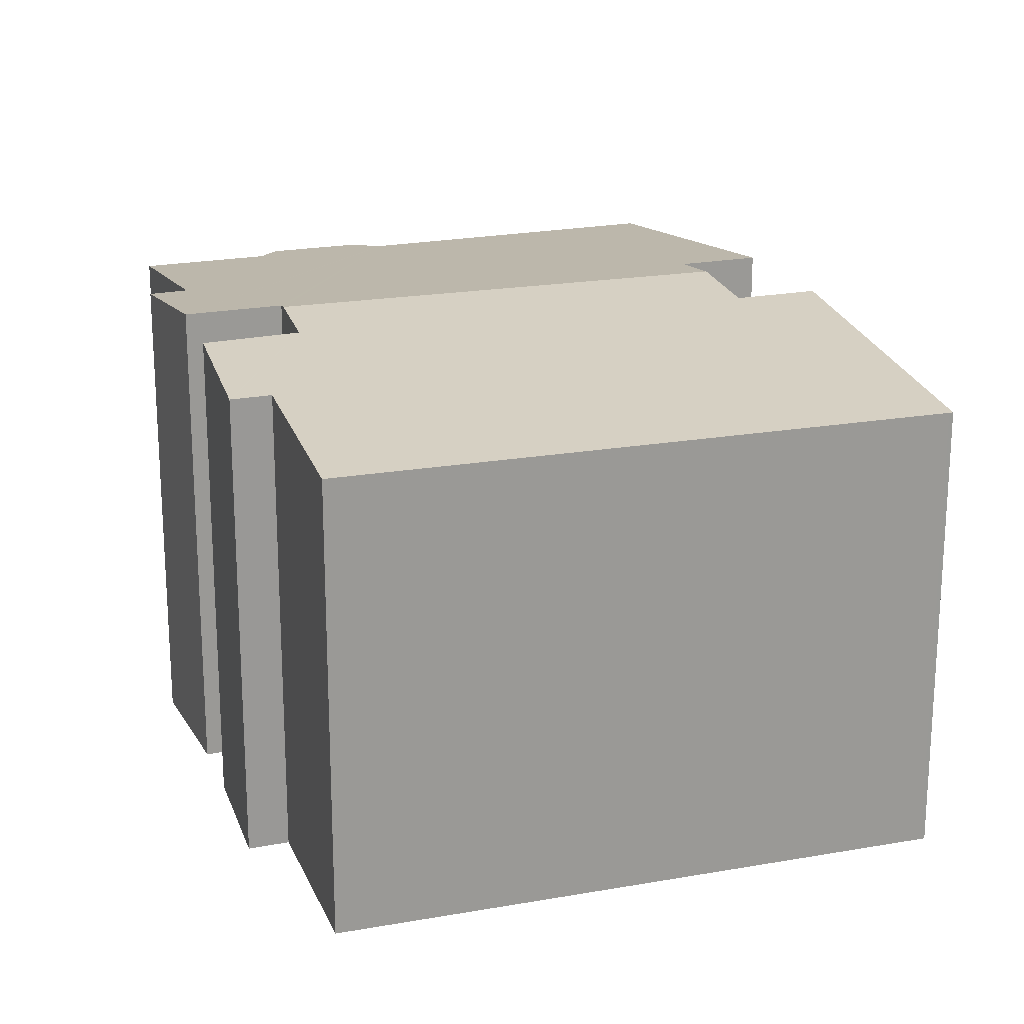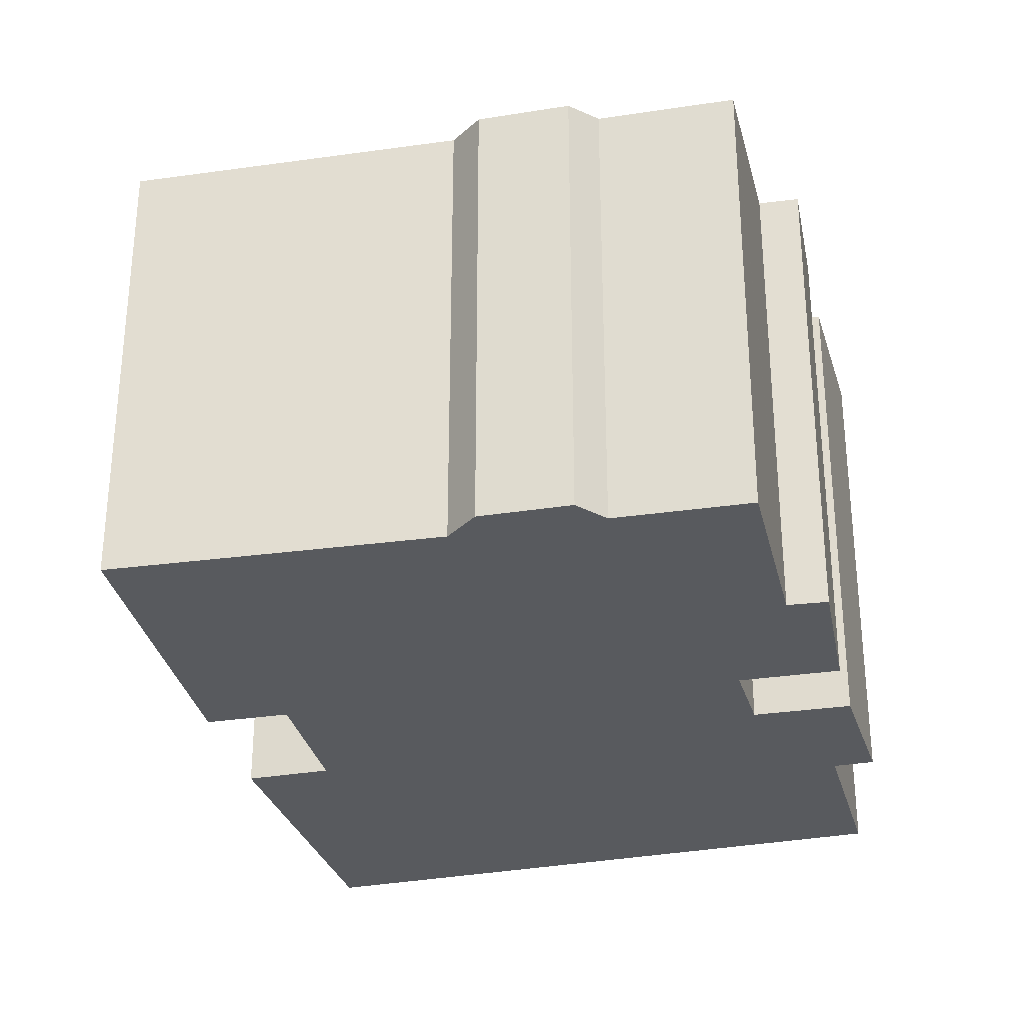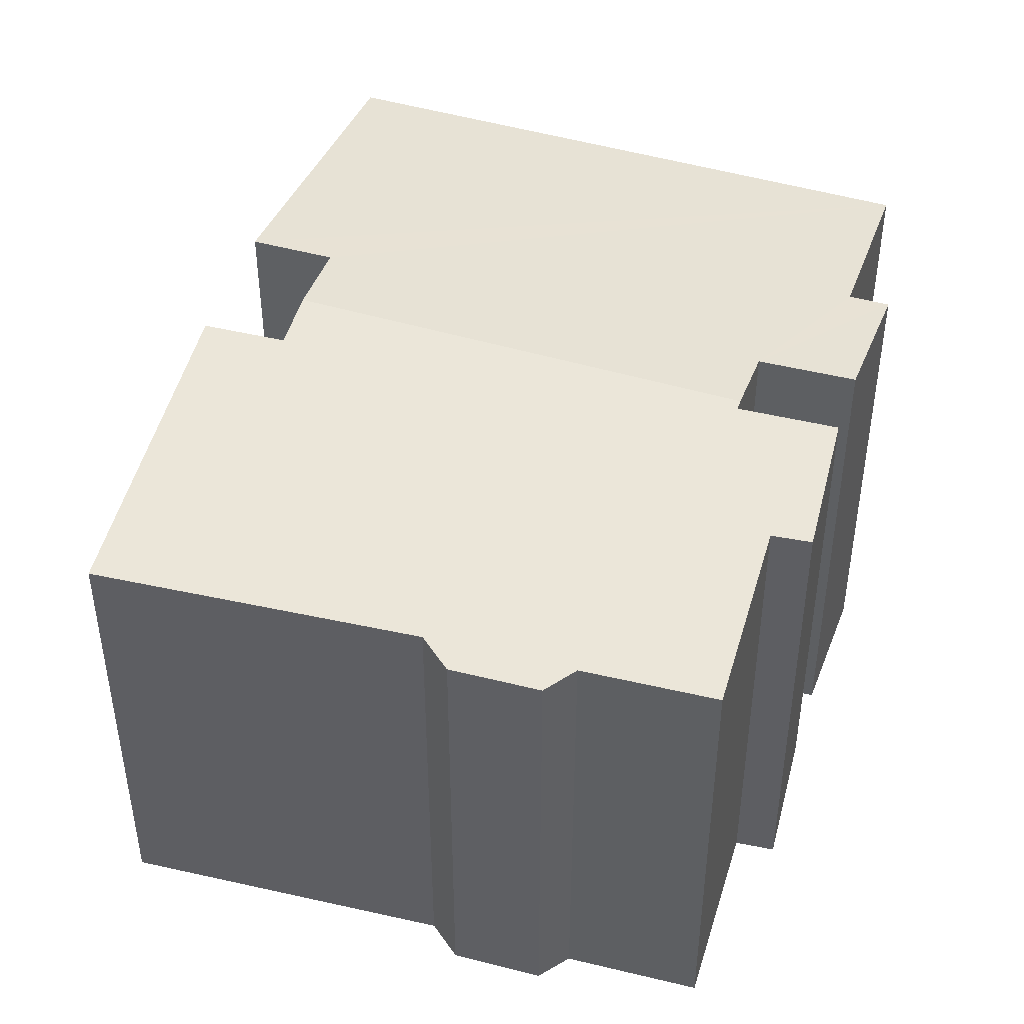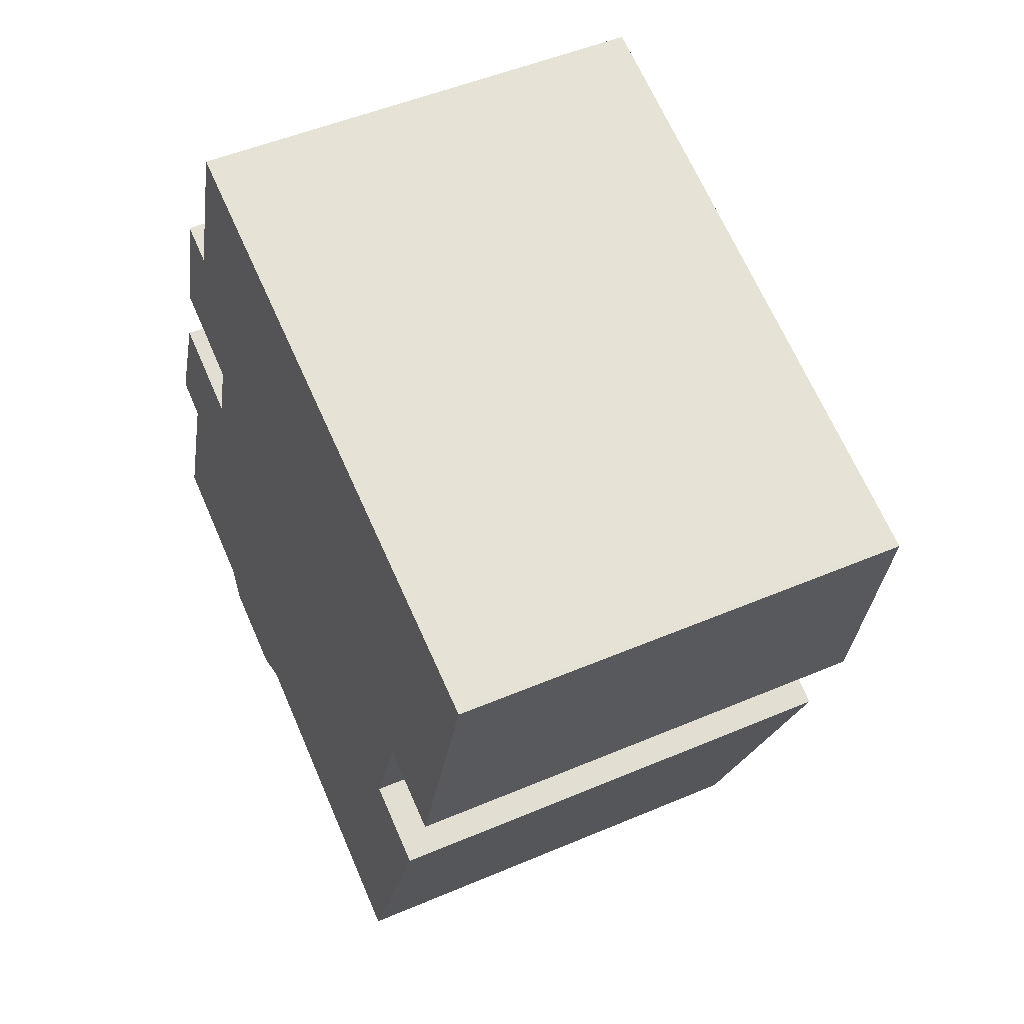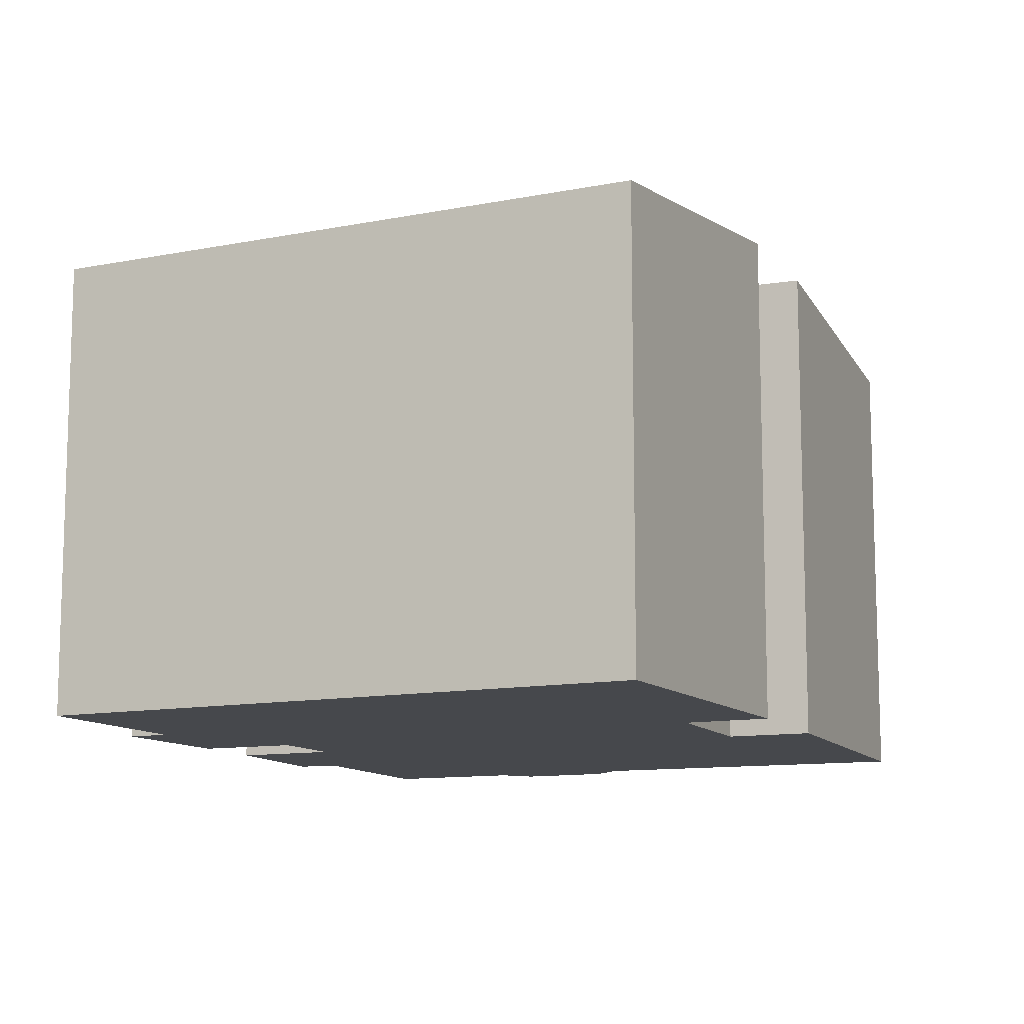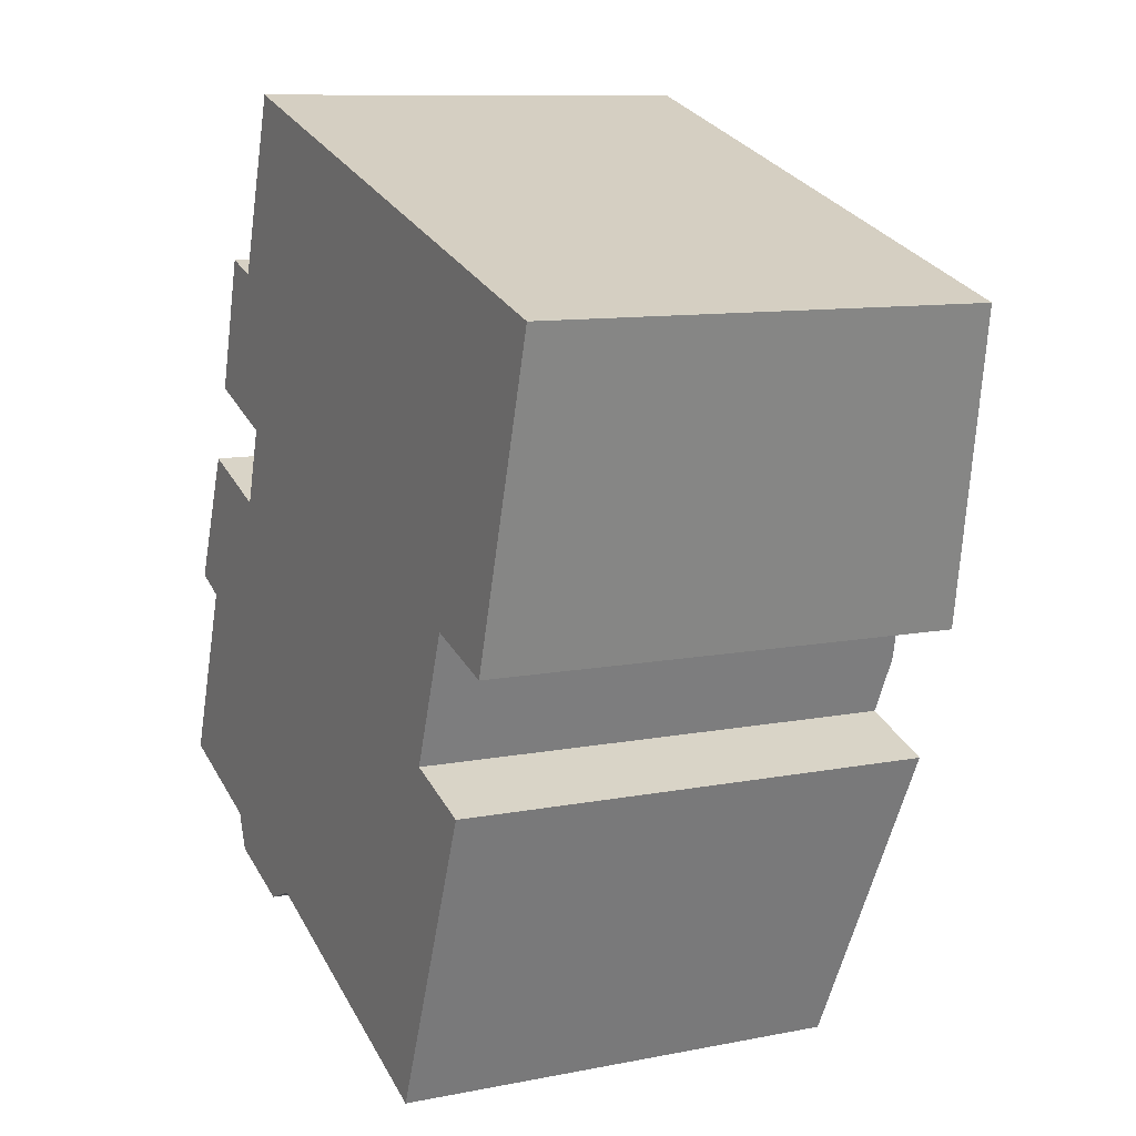
<metadata>
{"format":"obj","ext":"obj","renderer":"f3d","projection":"perspective","resolution":1024,"background":"white","views":[{"elev":20.5,"azim":-0.6,"up":"+Y"},{"elev":-30.9,"azim":-147.3,"up":"+Y"},{"elev":45.5,"azim":-143.6,"up":"+Y"},{"elev":49.3,"azim":64.7,"up":"+Z"},{"elev":-11.5,"azim":43.2,"up":"+Y"},{"elev":10.0,"azim":63.0,"up":"+Z"}]}
</metadata>
<code>
v  16.29 10.82 4.848
v  18.31 10.06 11.79
v  18.39 10.06 11.77
v  5.41 10.06 15.78
v  14.49 10.81 5.453
v  13.87 11 3.735
v  4.444 10.84 8.304
v  3.984 11 6.795
v  4.127 10.5 11.8
v  3.29 10.5 12.08
v  3.267 10.5 12.09
v  2.922 10.63 10.89
v  2.401 10.82 9.071
v  12.56 10.1 -4.883
v  13.44 10.87 2.514
v  15.19 10.86 1.858
v  8.356 10.14 -3.198
v  5.83 10.16 -2.185
v  3.919 10.98 6.581
v  1.826 10.99 7.357
v  5.796 10.16 -2.198
v  4.937 10.1 -2.532
v  3.059 10.11 -1.852
v  1.44 10.65 4.024
v  2.77 10.18 -1.055
v  0.019 10.21 0.054
v  0 10.2 6.246e-16
v  0.626 10.66 4.376
v  2.77 6.46e-17 -1.055
v  3.059 1.134e-16 -1.852
v  1.44 -2.464e-16 4.024
v  0 0 0
v  0.019 -3.307e-18 0.054
v  1.826 -4.505e-16 7.357
v  0.626 -2.68e-16 4.376
v  3.919 -4.03e-16 6.581
v  4.444 -5.085e-16 8.304
v  3.984 -4.161e-16 6.795
v  2.401 -5.554e-16 9.071
v  3.267 -7.402e-16 12.09
v  2.922 -6.666e-16 10.89
v  4.127 -7.225e-16 11.8
v  5.41 -9.664e-16 15.78
v  16.29 -2.969e-16 4.848
v  14.49 -3.339e-16 5.453
v  4.937 1.55e-16 -2.532
v  12.56 2.99e-16 -4.883
v  5.83 1.338e-16 -2.185
v  8.356 1.958e-16 -3.198
v  5.796 1.346e-16 -2.198
v  3.29 -7.397e-16 12.08
v  18.31 -7.221e-16 11.79
v  18.39 -7.204e-16 11.77
v  13.44 -1.539e-16 2.514
v  15.19 -1.138e-16 1.858
v  13.87 -2.287e-16 3.735
g defaultobject
f 1 2 3
f 2 1 4
f 4 1 5
f 4 5 6
f 4 6 7
f 7 6 8
f 4 7 9
f 9 7 10
f 10 7 11
f 7 12 11
f 12 7 13
f 14 15 16
f 15 8 6
f 8 15 14
f 8 14 17
f 8 17 18
f 8 18 19
f 19 18 20
f 20 18 21
f 20 21 22
f 20 22 23
f 20 23 24
f 24 23 25
f 24 25 26
f 26 25 27
f 28 20 24
f 23 29 25
f 29 23 30
f 26 31 24
f 31 26 27
f 31 27 32
f 31 32 33
f 28 34 20
f 34 28 35
f 19 7 8
f 7 19 36
f 7 36 37
f 37 36 38
f 39 12 13
f 12 39 11
f 11 39 40
f 40 39 41
f 42 4 9
f 4 42 43
f 25 32 27
f 32 25 29
f 37 13 7
f 13 37 39
f 44 5 1
f 5 44 45
f 22 30 23
f 30 22 46
f 47 17 14
f 17 47 18
f 18 47 48
f 48 47 49
f 48 21 18
f 21 48 22
f 22 48 46
f 46 48 50
f 24 35 28
f 35 24 31
f 34 19 20
f 19 34 36
f 40 10 11
f 10 42 9
f 42 10 40
f 42 40 51
f 43 2 4
f 2 43 52
f 2 52 3
f 3 52 53
f 54 16 15
f 16 54 55
f 3 44 1
f 44 3 53
f 45 6 5
f 6 45 15
f 15 45 54
f 54 45 56
f 55 14 16
f 14 55 47
f 55 49 47
f 49 55 54
f 49 54 48
f 48 54 56
f 48 56 45
f 53 45 44
f 45 53 48
f 48 53 50
f 50 53 46
f 46 53 30
f 30 53 52
f 30 52 37
f 37 52 43
f 30 37 29
f 29 37 36
f 29 36 32
f 32 36 33
f 36 37 38
f 37 43 42
f 37 42 39
f 42 41 39
f 41 42 51
f 41 51 40
f 36 31 33
f 31 36 34
f 31 34 35

</code>
